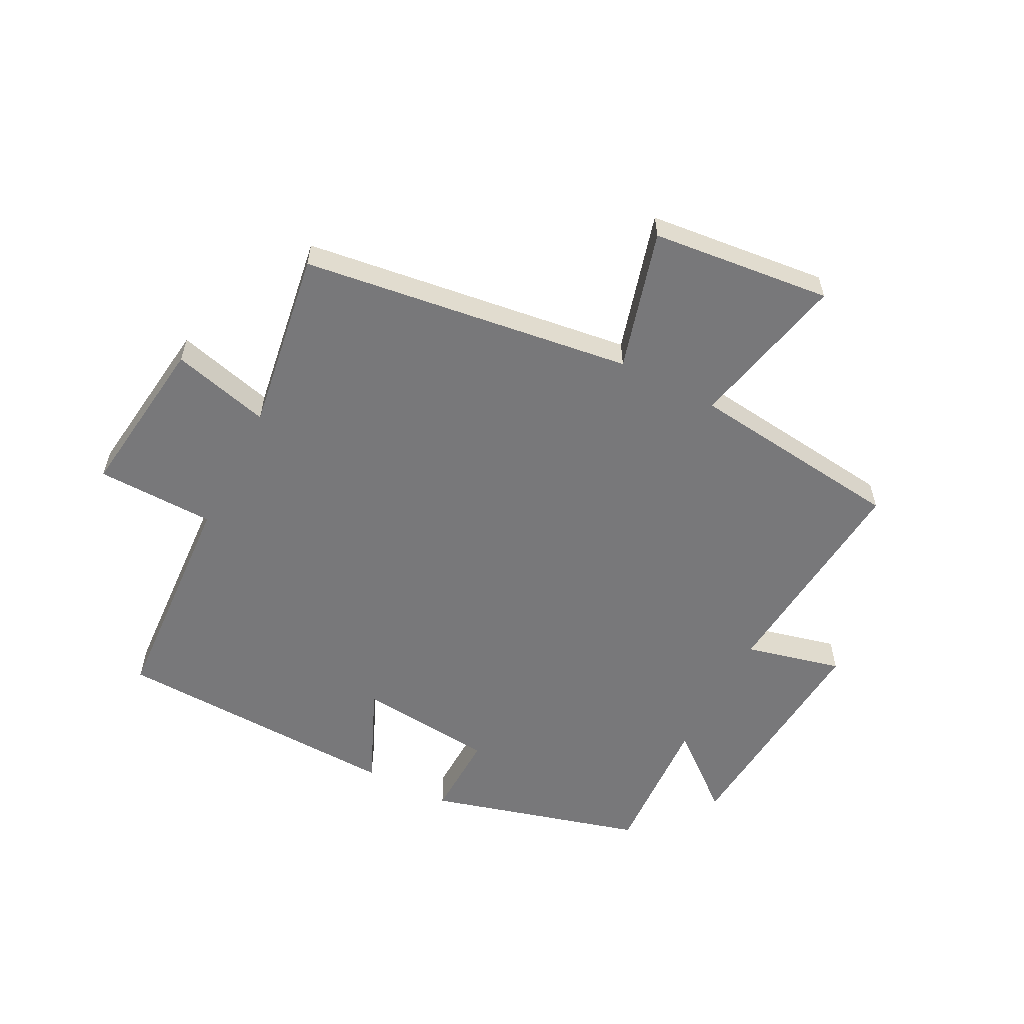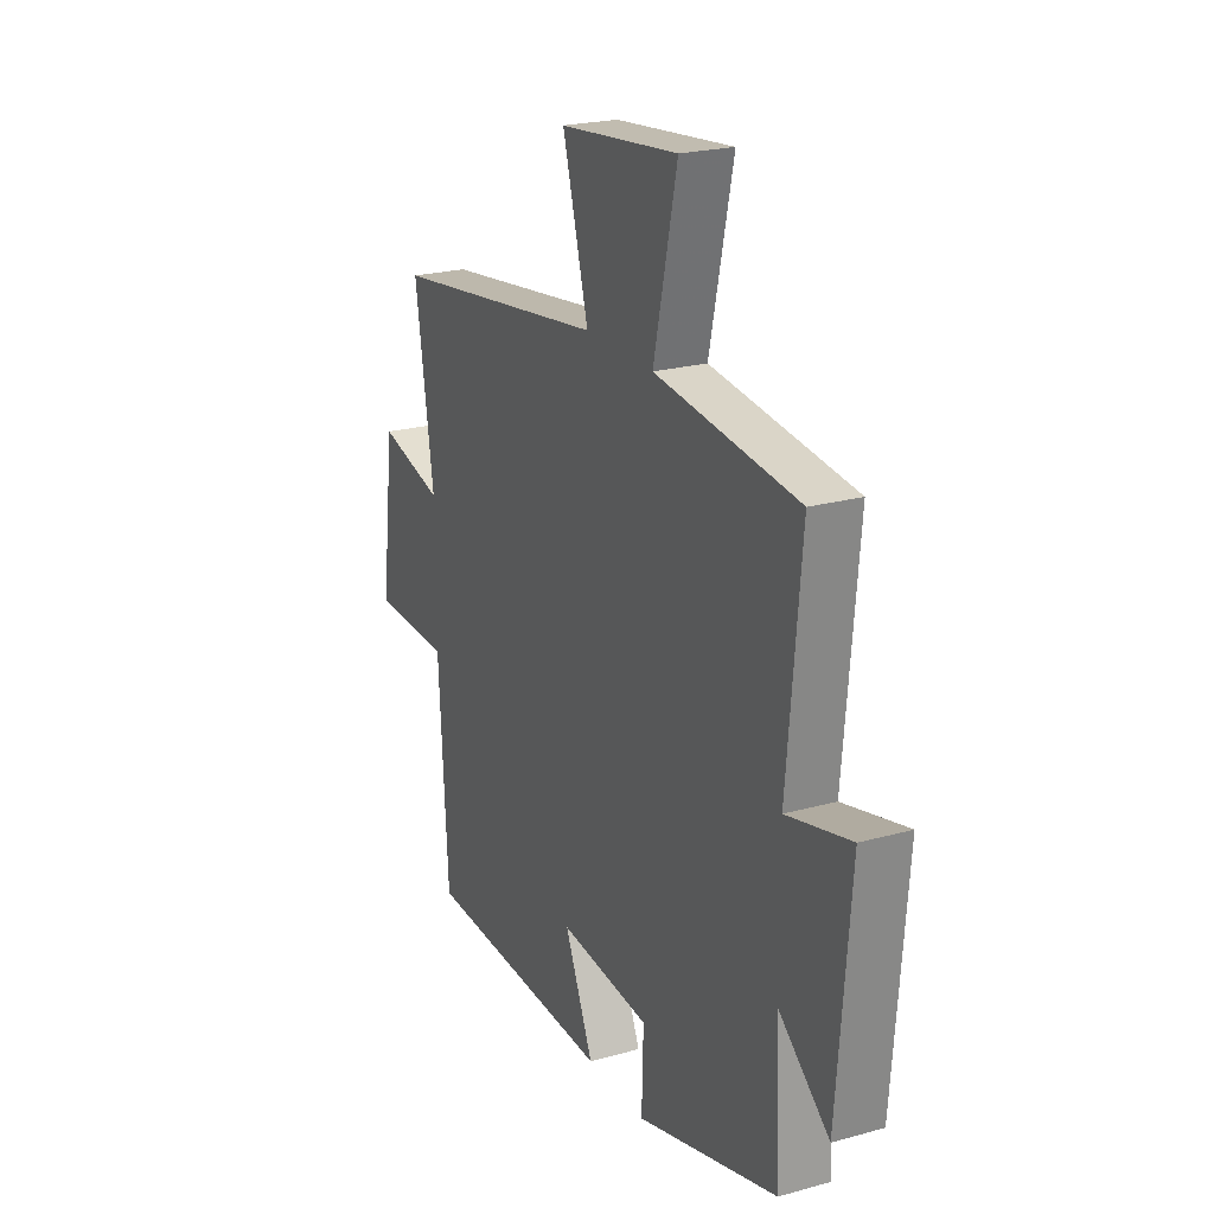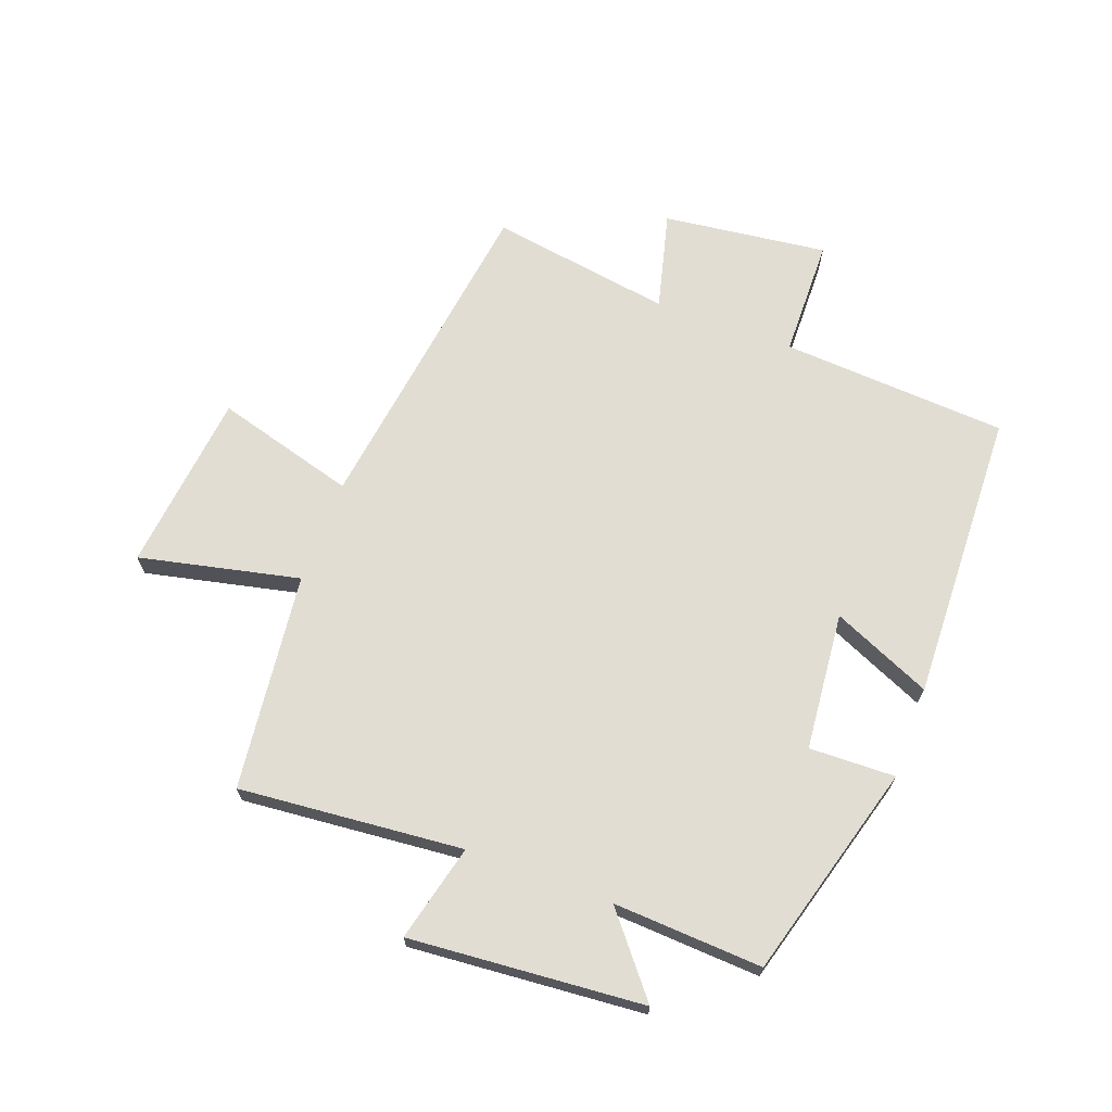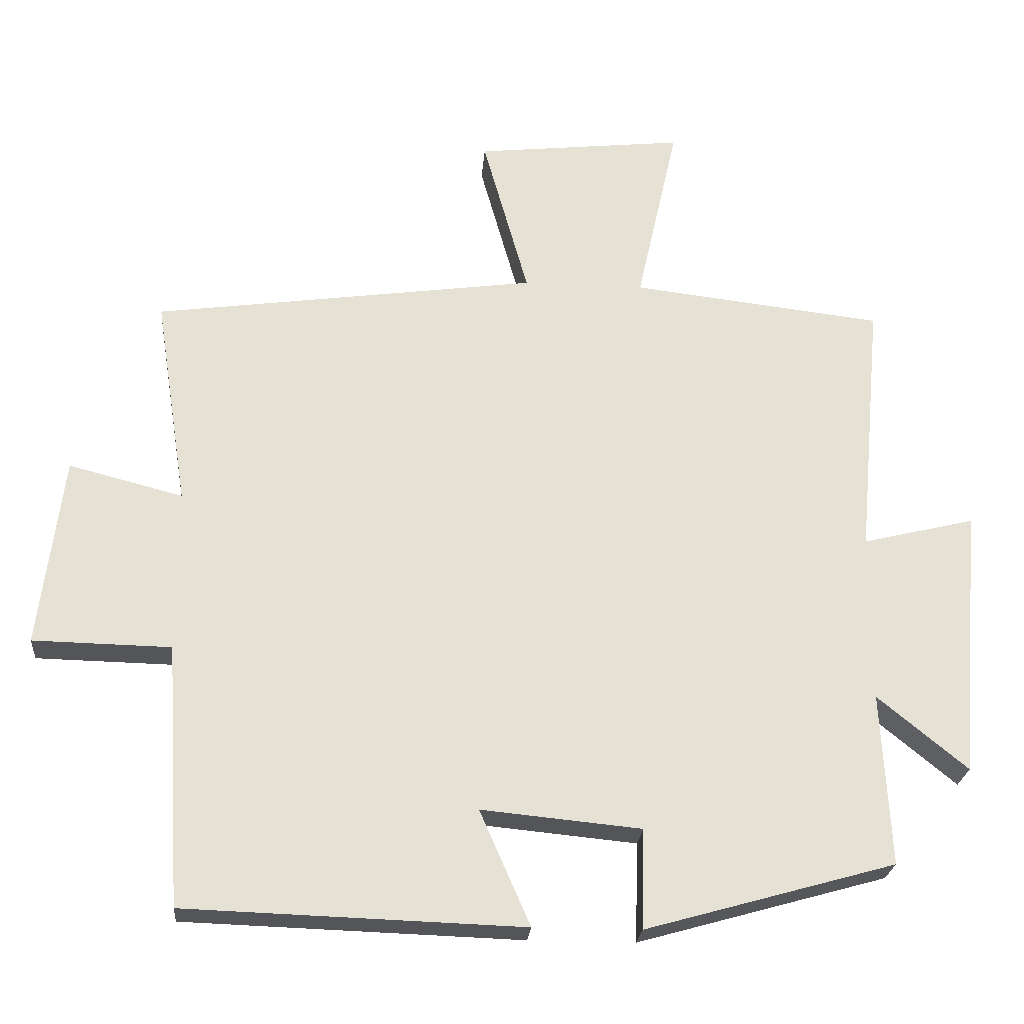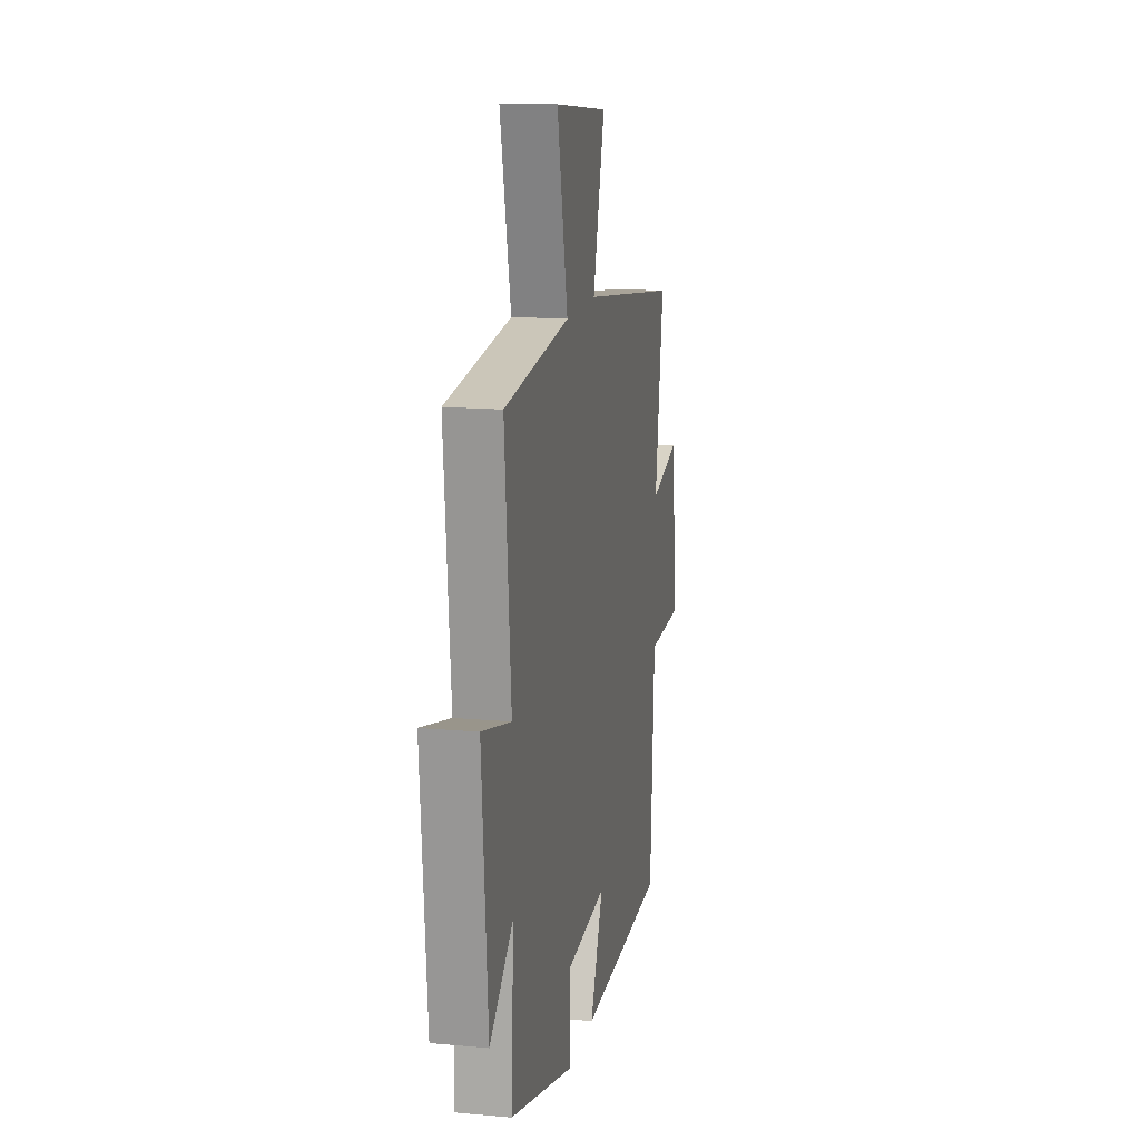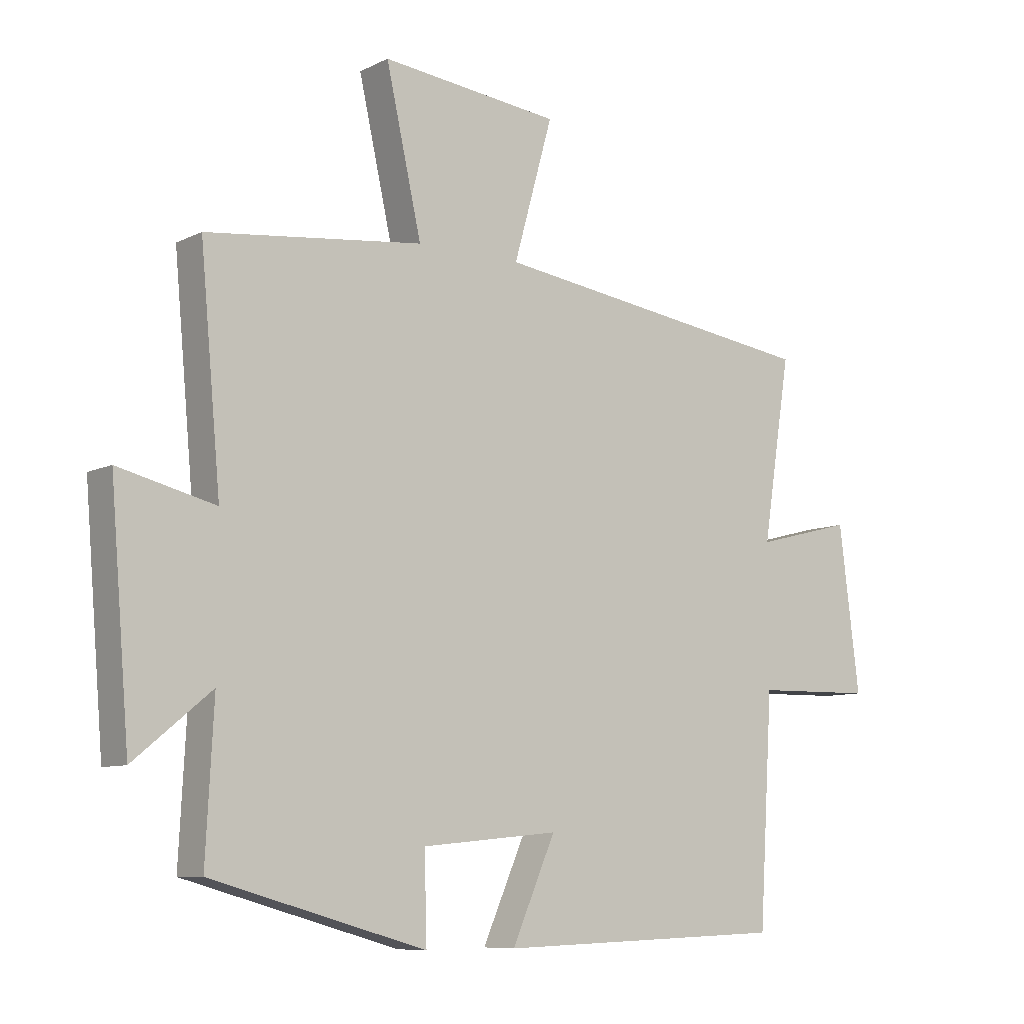
<metadata>
{"format":"obj","ext":"obj","renderer":"f3d","projection":"perspective","resolution":1024,"background":"white","views":[{"elev":-57.5,"azim":-27.4,"up":"+Y"},{"elev":22.6,"azim":64.5,"up":"+Z"},{"elev":68.2,"azim":110.4,"up":"+Y"},{"elev":-24.3,"azim":-4.7,"up":"+Z"},{"elev":14.7,"azim":101.2,"up":"+Z"},{"elev":-8.6,"azim":142.5,"up":"+Z"}]}
</metadata>
<code>
v -0.477 0.07 -0.484
v -0.5 0.07 -0.11
v -0.697 0.07 -0.106
v -0.663 0.07 0.166
v -0.5 0.07 0.124
v -0.547 0.07 0.425
v 0.001 0.07 0.5
v -0.064 0.07 0.732
v 0.234 0.07 0.764
v 0.175 0.07 0.5
v 0.534 0.07 0.458
v 0.5 0.07 0.088
v 0.66 0.07 0.127
v 0.628 0.07 -0.259
v 0.5 0.07 -0.154
v 0.513 0.07 -0.4
v 0.157 0.07 -0.5
v 0.161 0.07 -0.358
v -0.067 0.07 -0.336
v 0.005 0.07 -0.5
v -0.477 0 -0.484
v -0.5 0 -0.11
v -0.697 0 -0.106
v -0.663 0 0.166
v -0.5 0 0.124
v -0.547 0 0.425
v 0.001 0 0.5
v -0.064 0 0.732
v 0.234 0 0.764
v 0.175 0 0.5
v 0.534 0 0.458
v 0.5 0 0.088
v 0.66 0 0.127
v 0.628 0 -0.259
v 0.5 0 -0.154
v 0.513 0 -0.4
v 0.157 0 -0.5
v 0.161 0 -0.358
v -0.067 0 -0.336
v 0.005 0 -0.5
f 19 20 1 2
f 18 19 2
f 15 16 17 18
f 15 18 2
f 12 13 14 15
f 12 15 2
f 10 11 12 2
f 7 8 9 10
f 5 6 7 10
f 5 10 2 3
f 3 4 5
f 22 21 40 39
f 22 39 38
f 38 37 36 35
f 22 38 35
f 35 34 33 32
f 22 35 32
f 22 32 31 30
f 30 29 28 27
f 30 27 26 25
f 23 22 30 25
f 25 24 23
f 1 21 22 2
f 2 22 23 3
f 3 23 24 4
f 4 24 25 5
f 5 25 26 6
f 6 26 27 7
f 7 27 28 8
f 8 28 29 9
f 9 29 30 10
f 10 30 31 11
f 11 31 32 12
f 12 32 33 13
f 13 33 34 14
f 14 34 35 15
f 15 35 36 16
f 16 36 37 17
f 17 37 38 18
f 18 38 39 19
f 19 39 40 20
f 20 40 21 1

</code>
